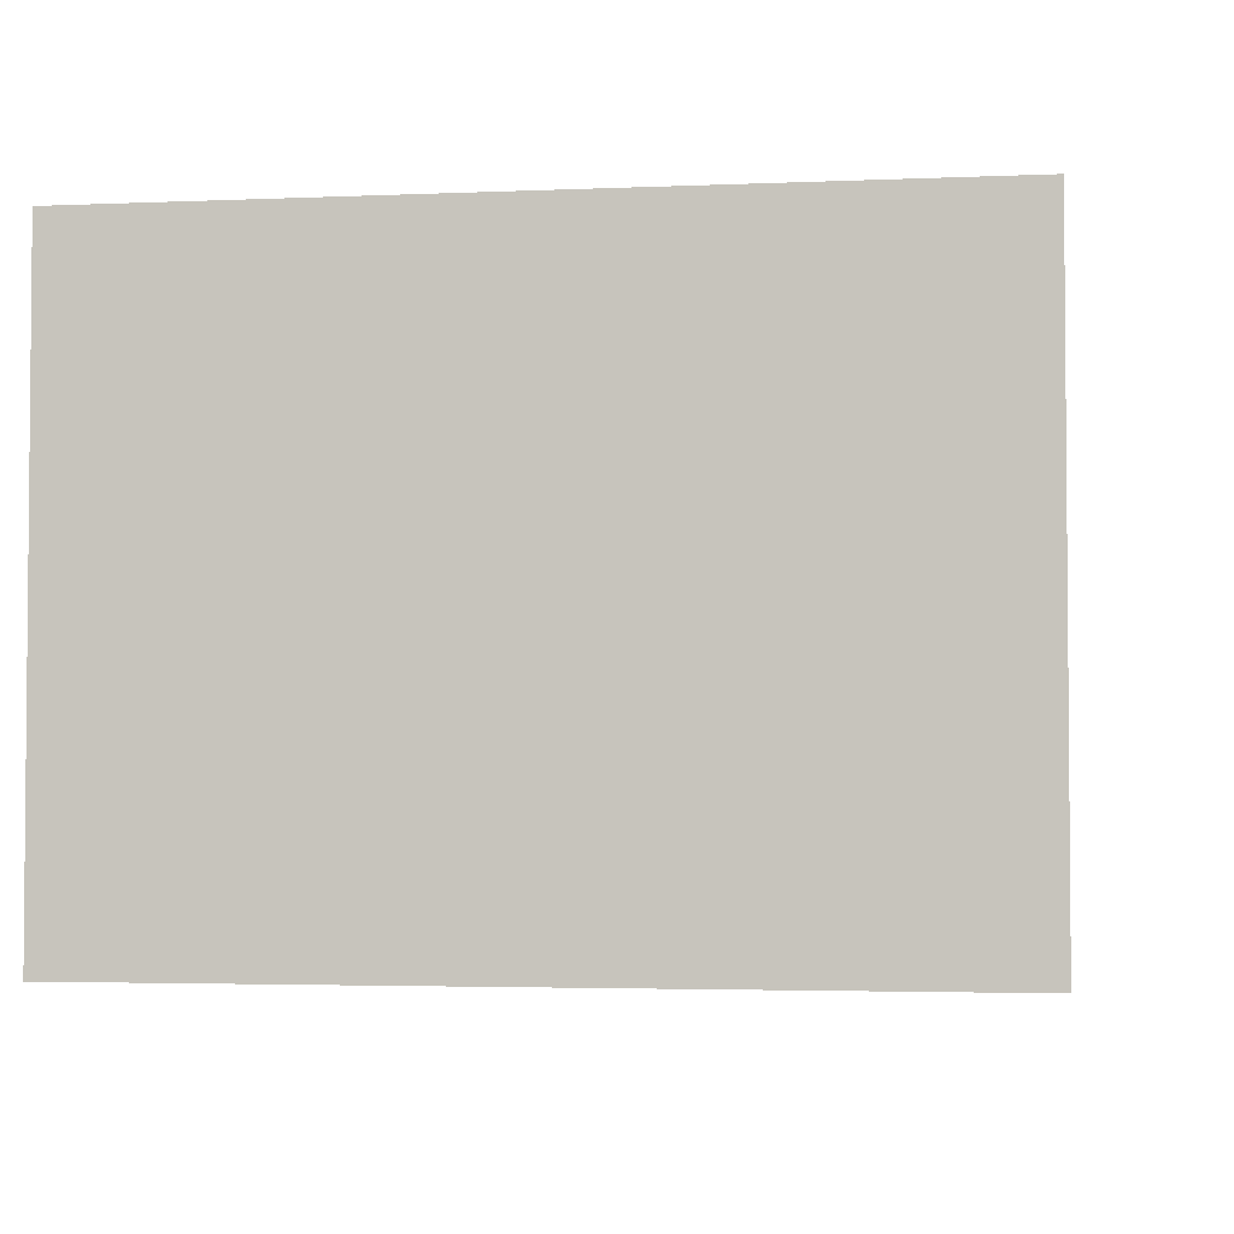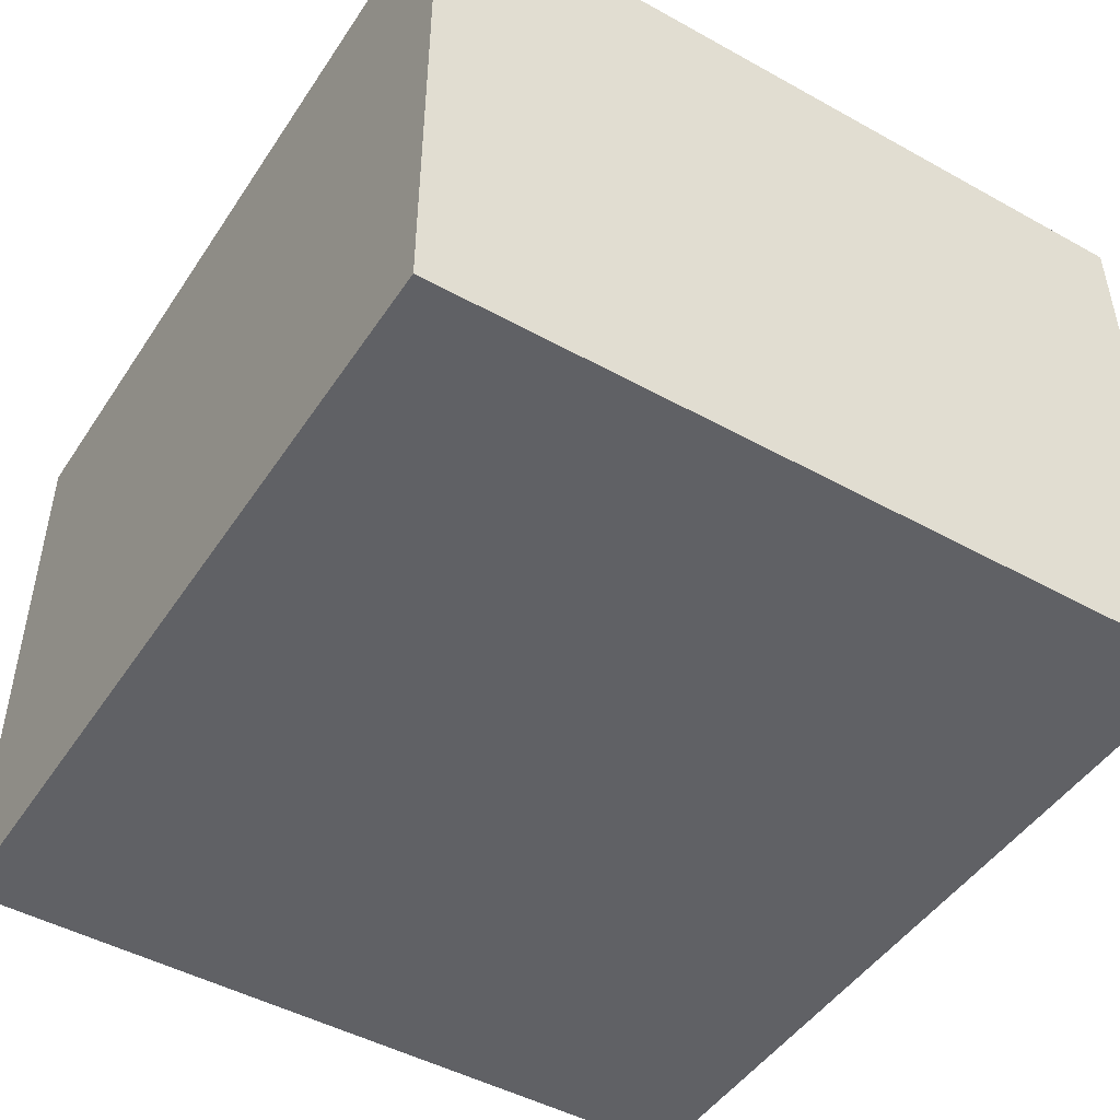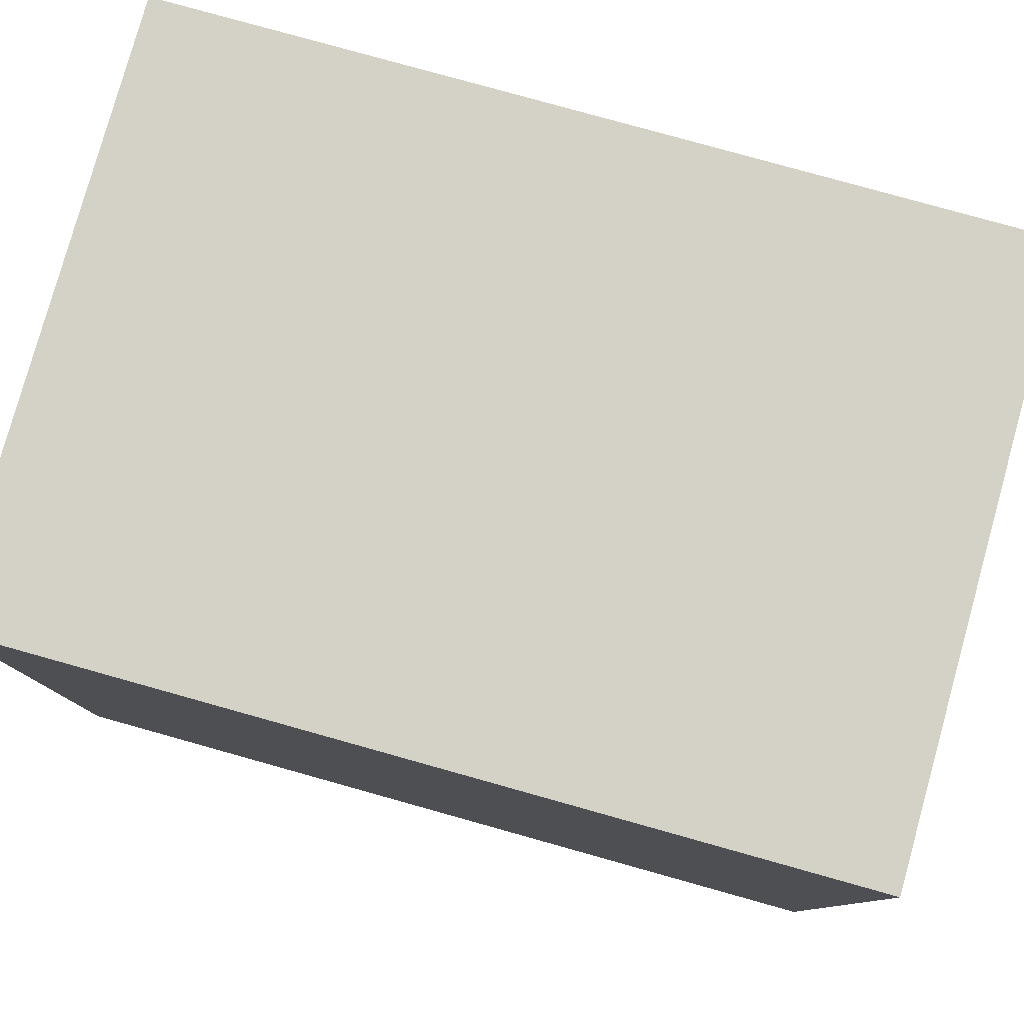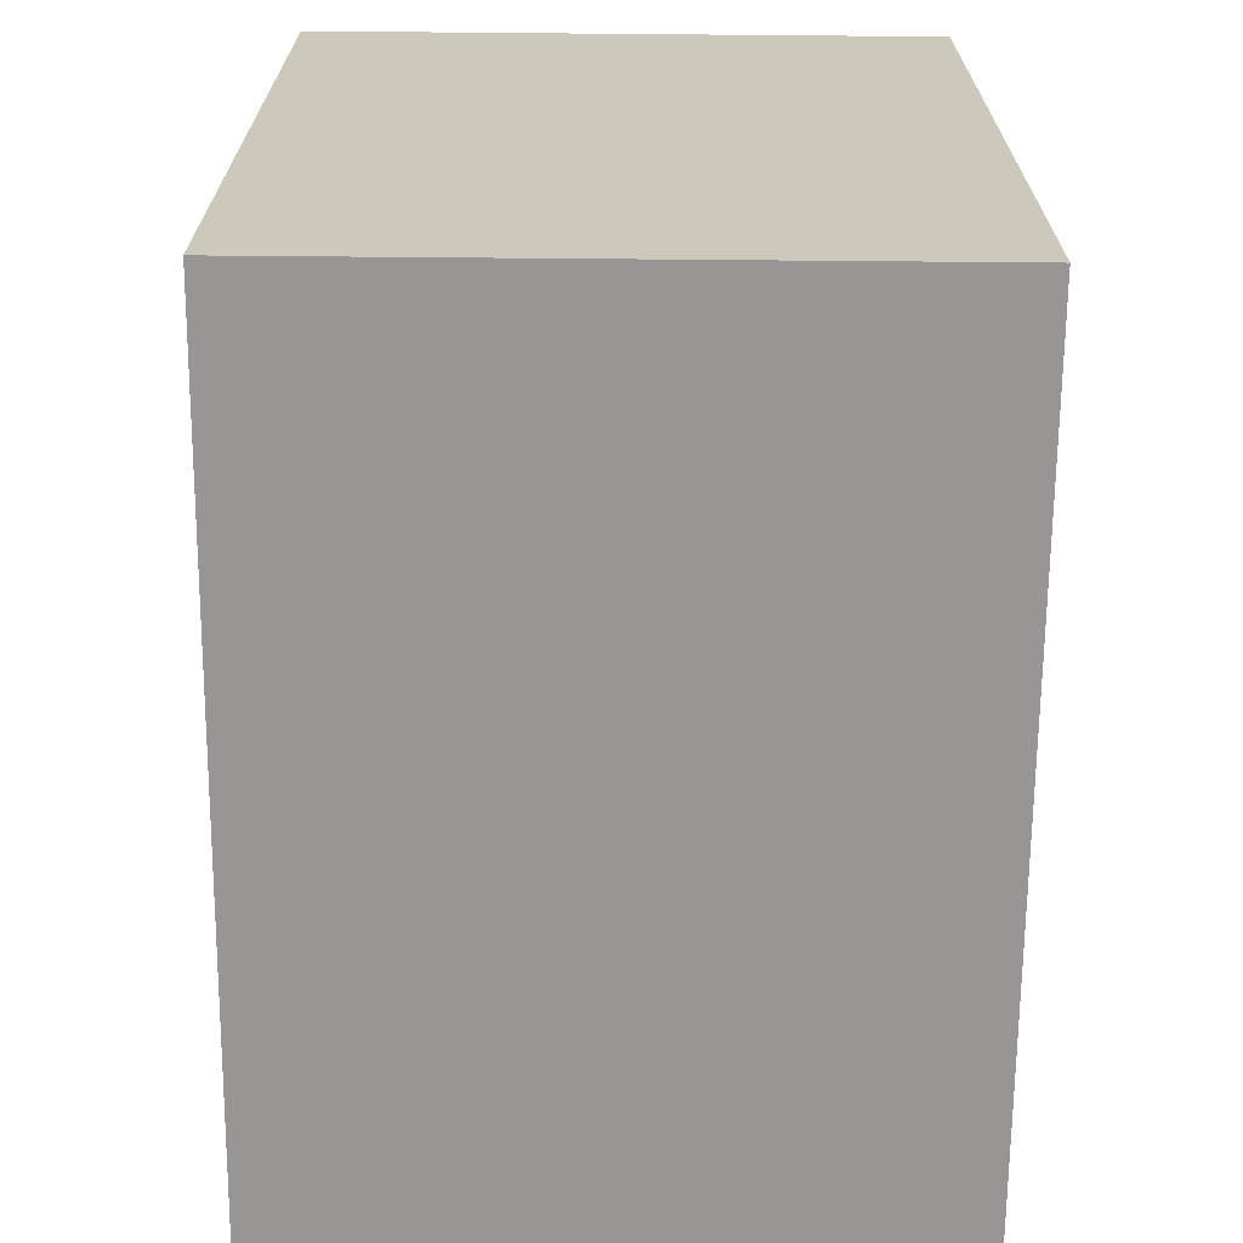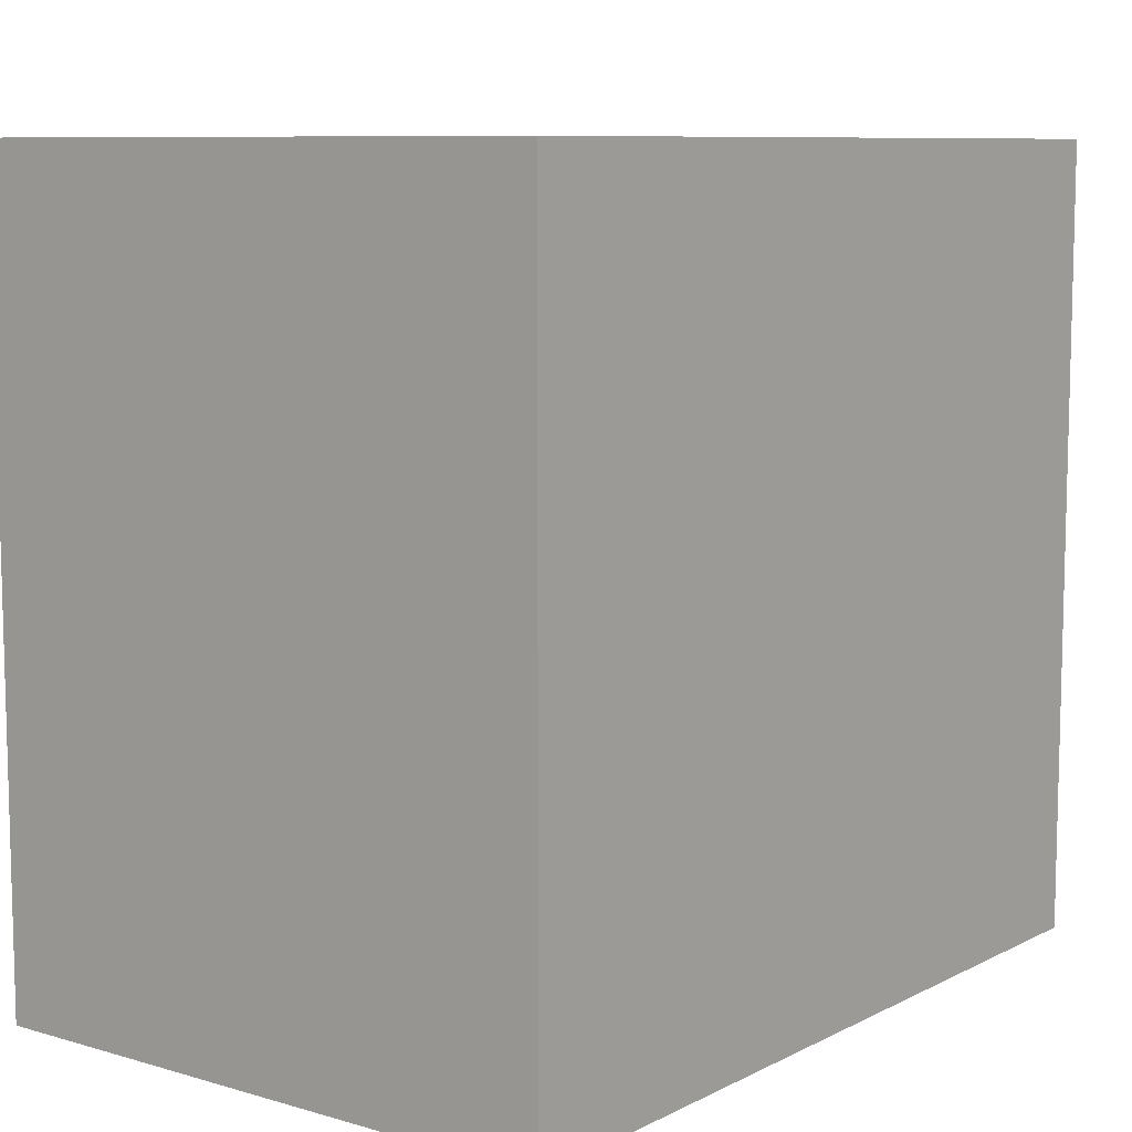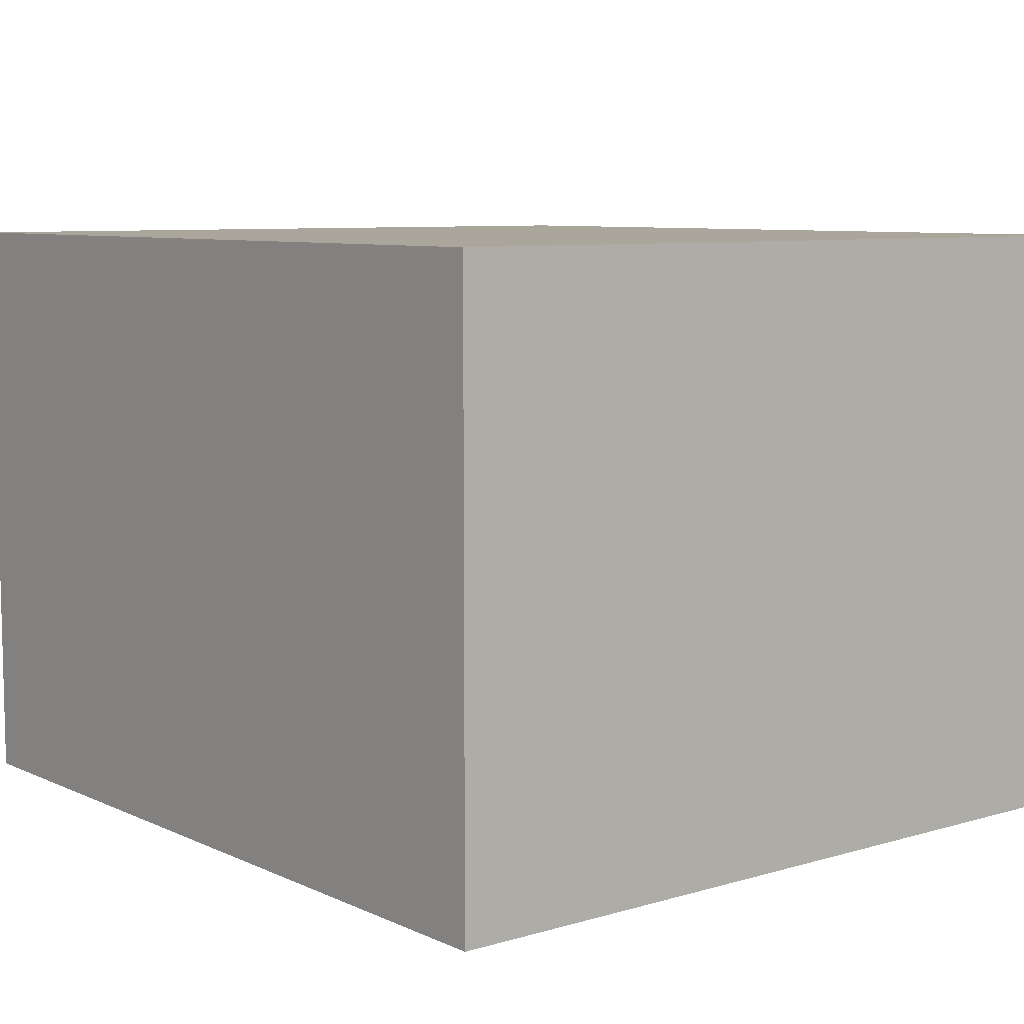
<metadata>
{"format":"obj","ext":"obj","renderer":"f3d","projection":"perspective","resolution":1024,"background":"white","views":[{"elev":-3.2,"azim":98.5,"up":"+Y"},{"elev":-47.3,"azim":58.0,"up":"+Y"},{"elev":79.8,"azim":-164.4,"up":"+Z"},{"elev":-67.9,"azim":89.5,"up":"+Z"},{"elev":8.8,"azim":127.5,"up":"+Z"},{"elev":7.9,"azim":51.0,"up":"+Y"}]}
</metadata>
<code>
v	-0.1288	0.2116	0.11
v	-0.1288	0.2116	-0.119
v	0.1171		0.2116	-0.119
v	0.1171		0.2116	0.11
v	-0.1288	0.03828	0.11
v	-0.1288	0.03828	-0.119
v	0.1171		0.03828	-0.119
v	0.1171		0.03828	0.11
f 1 2 3
f 3 4 1
f 2 3 7
f 7 6 2
f 5 6 7
f 7 8 5
f 1 4 8
f 8 5 1
f 1 2 6
f 6 5 1
f 3 4 8
f 8 7 3

</code>
